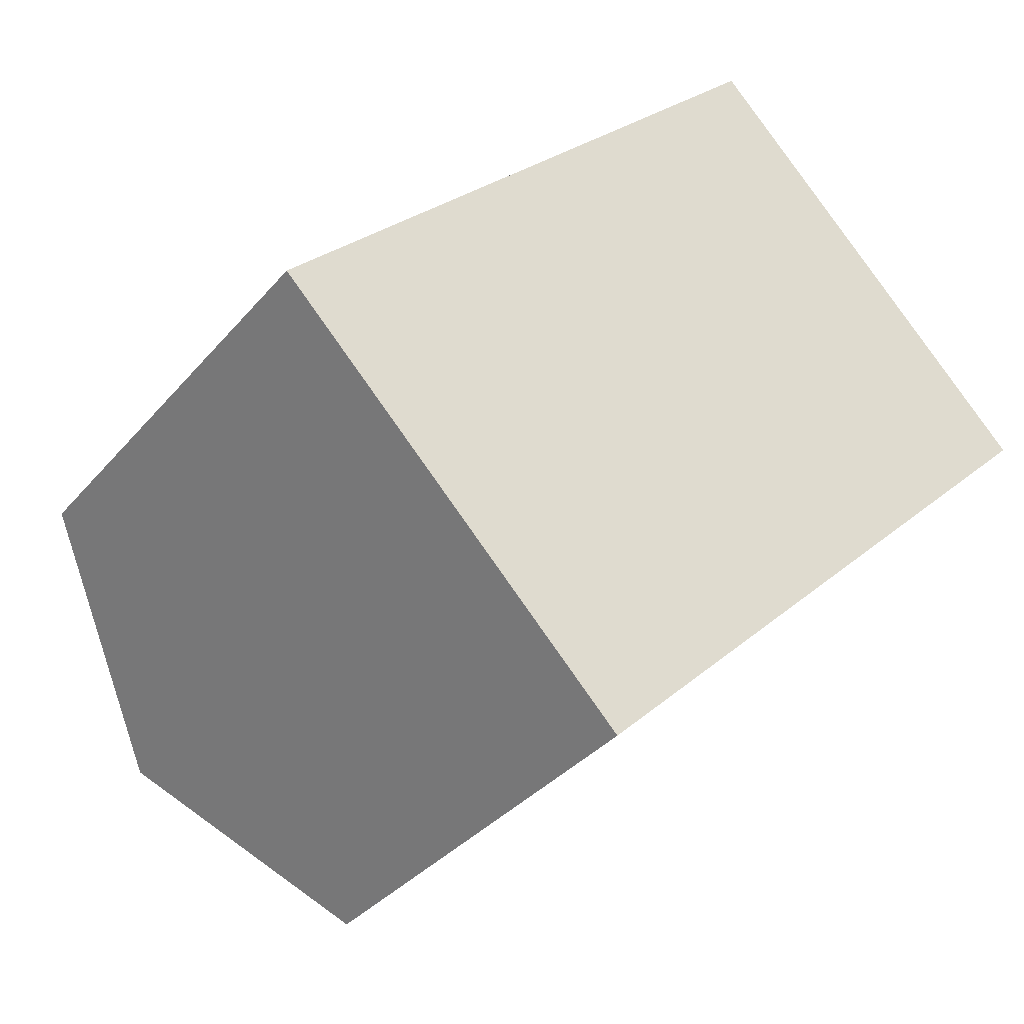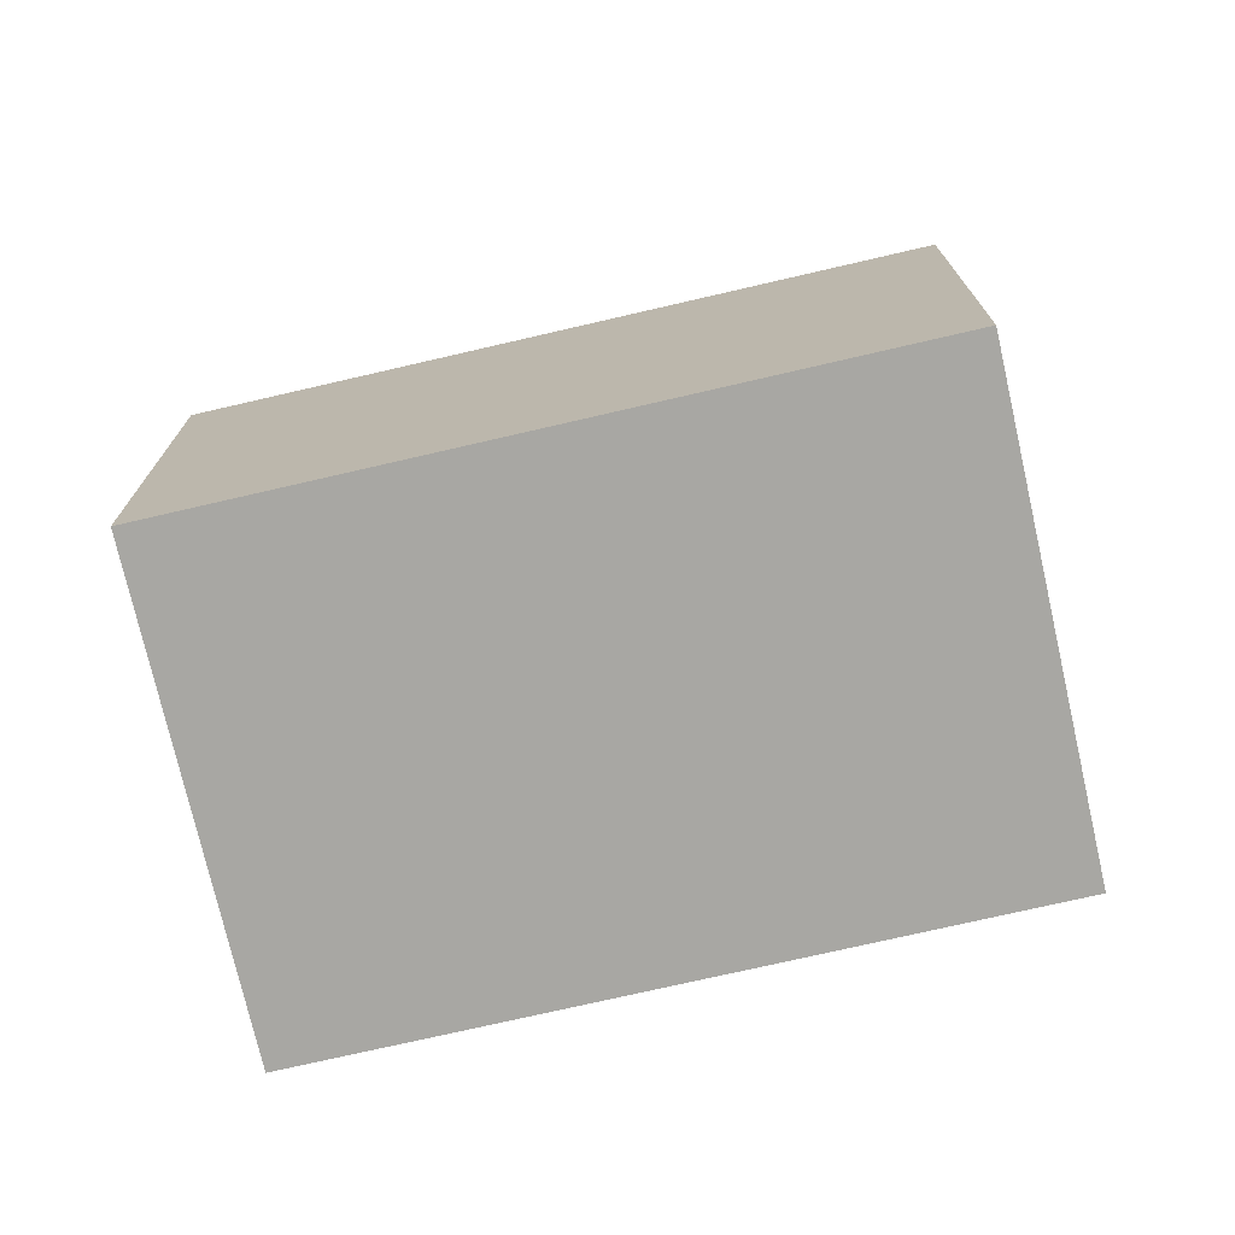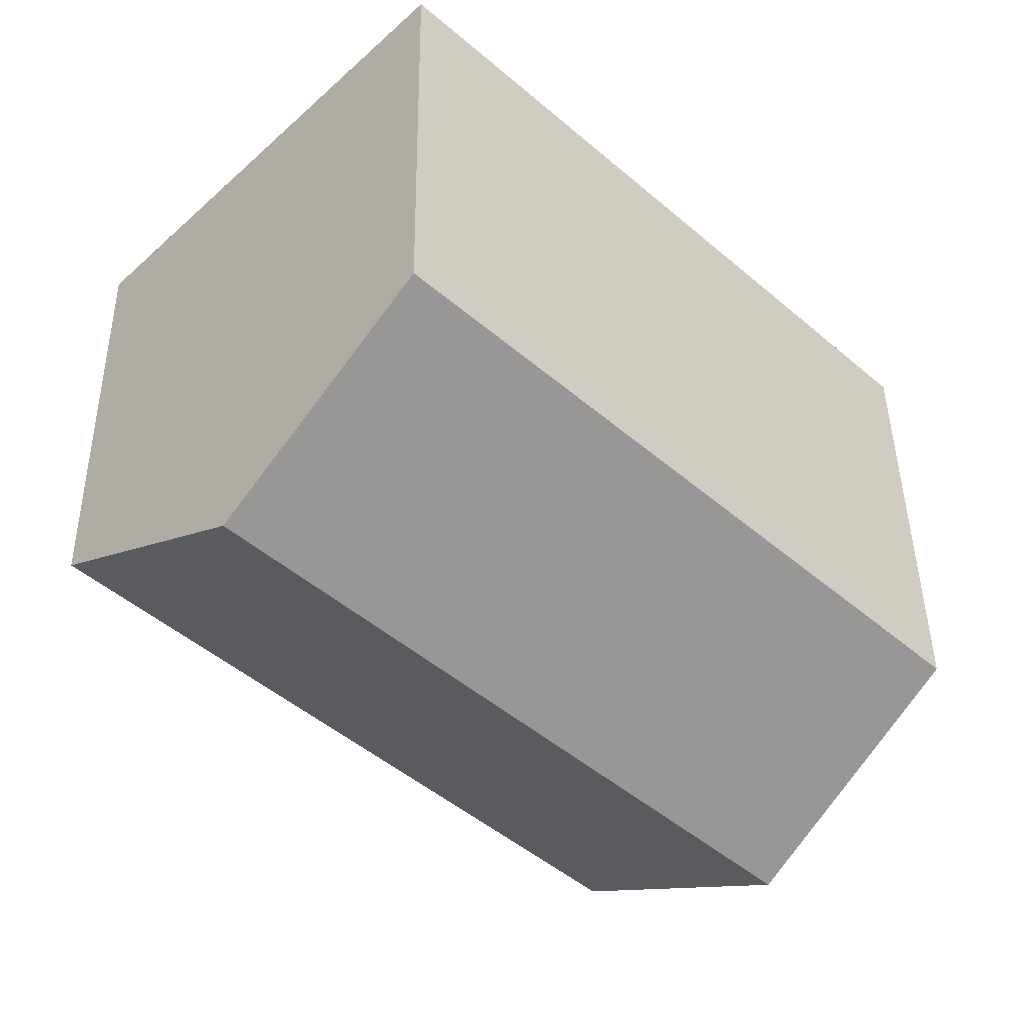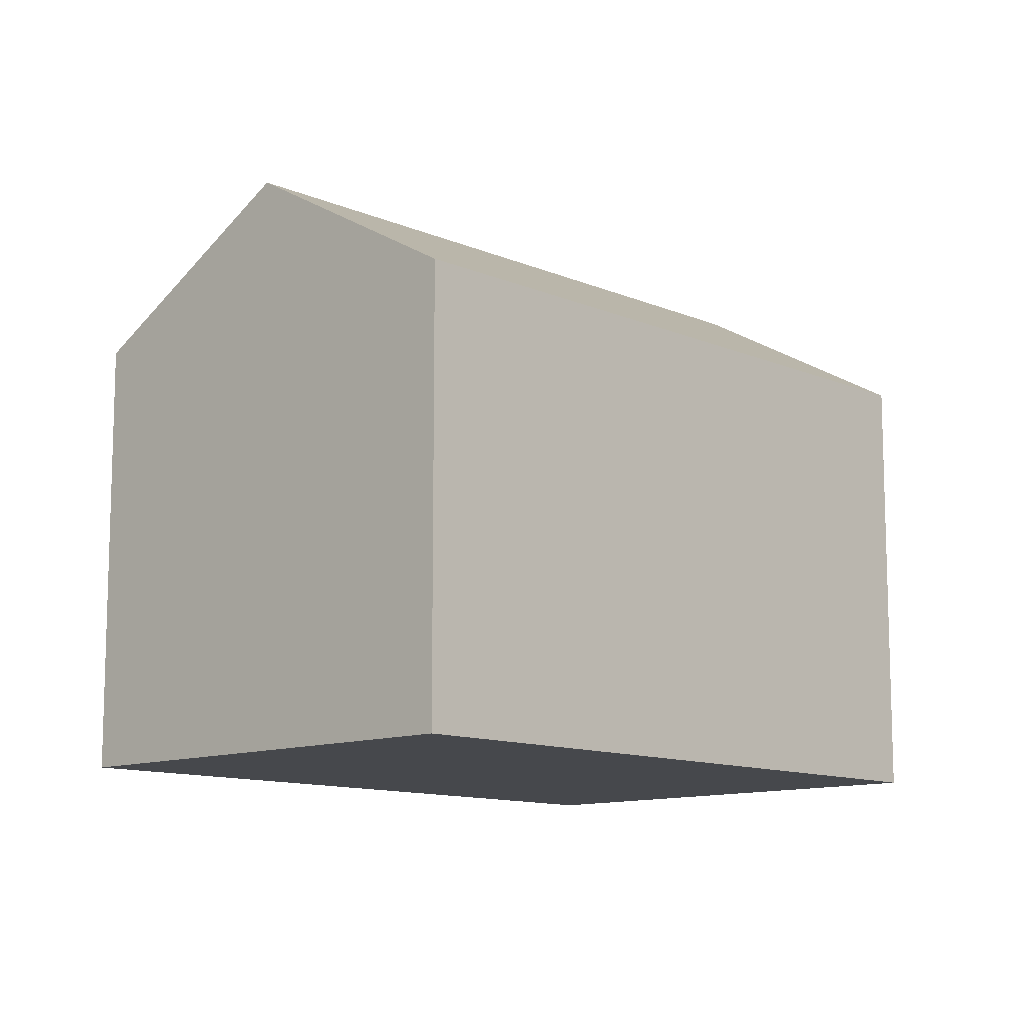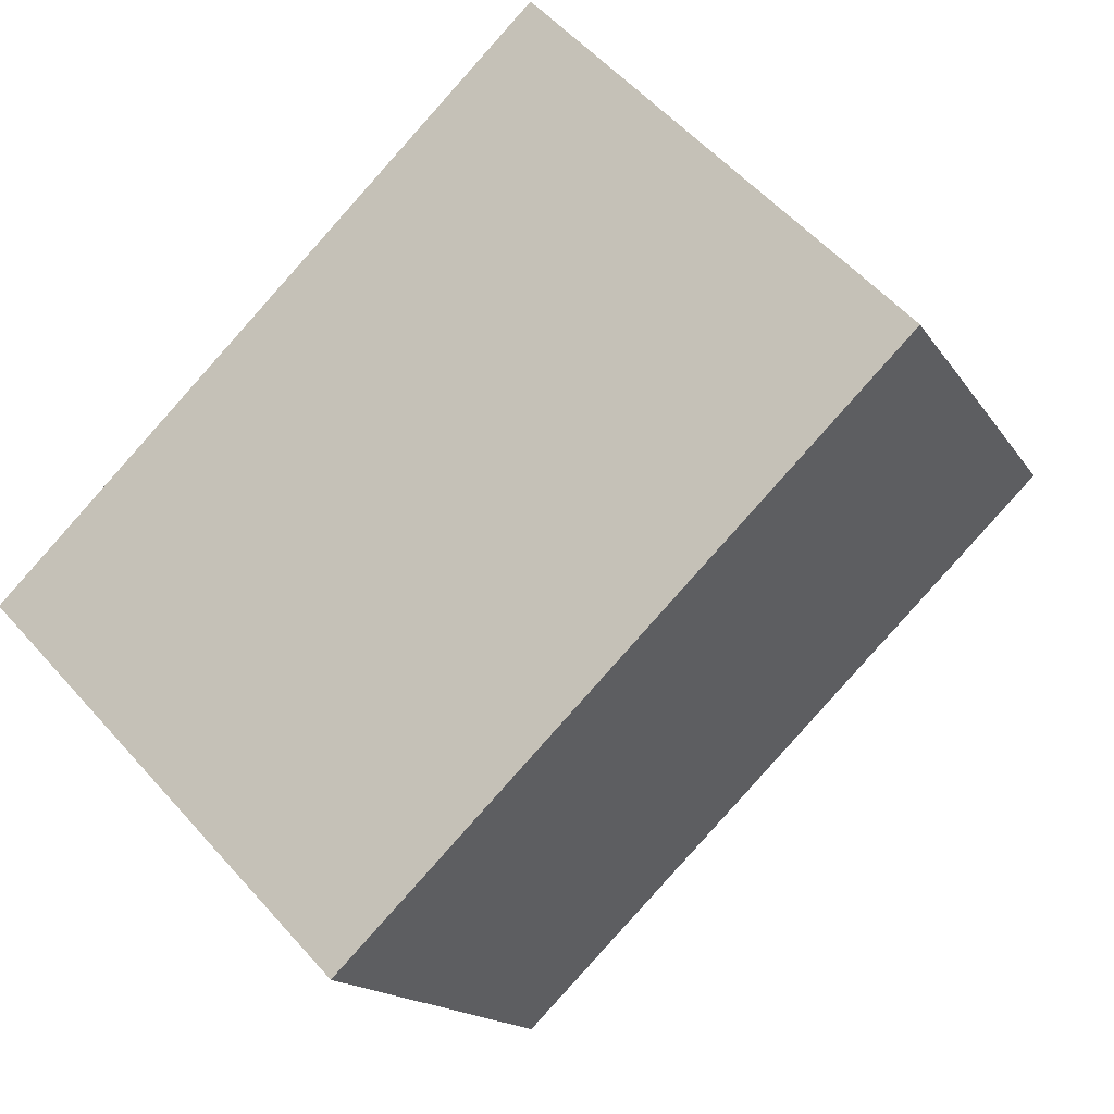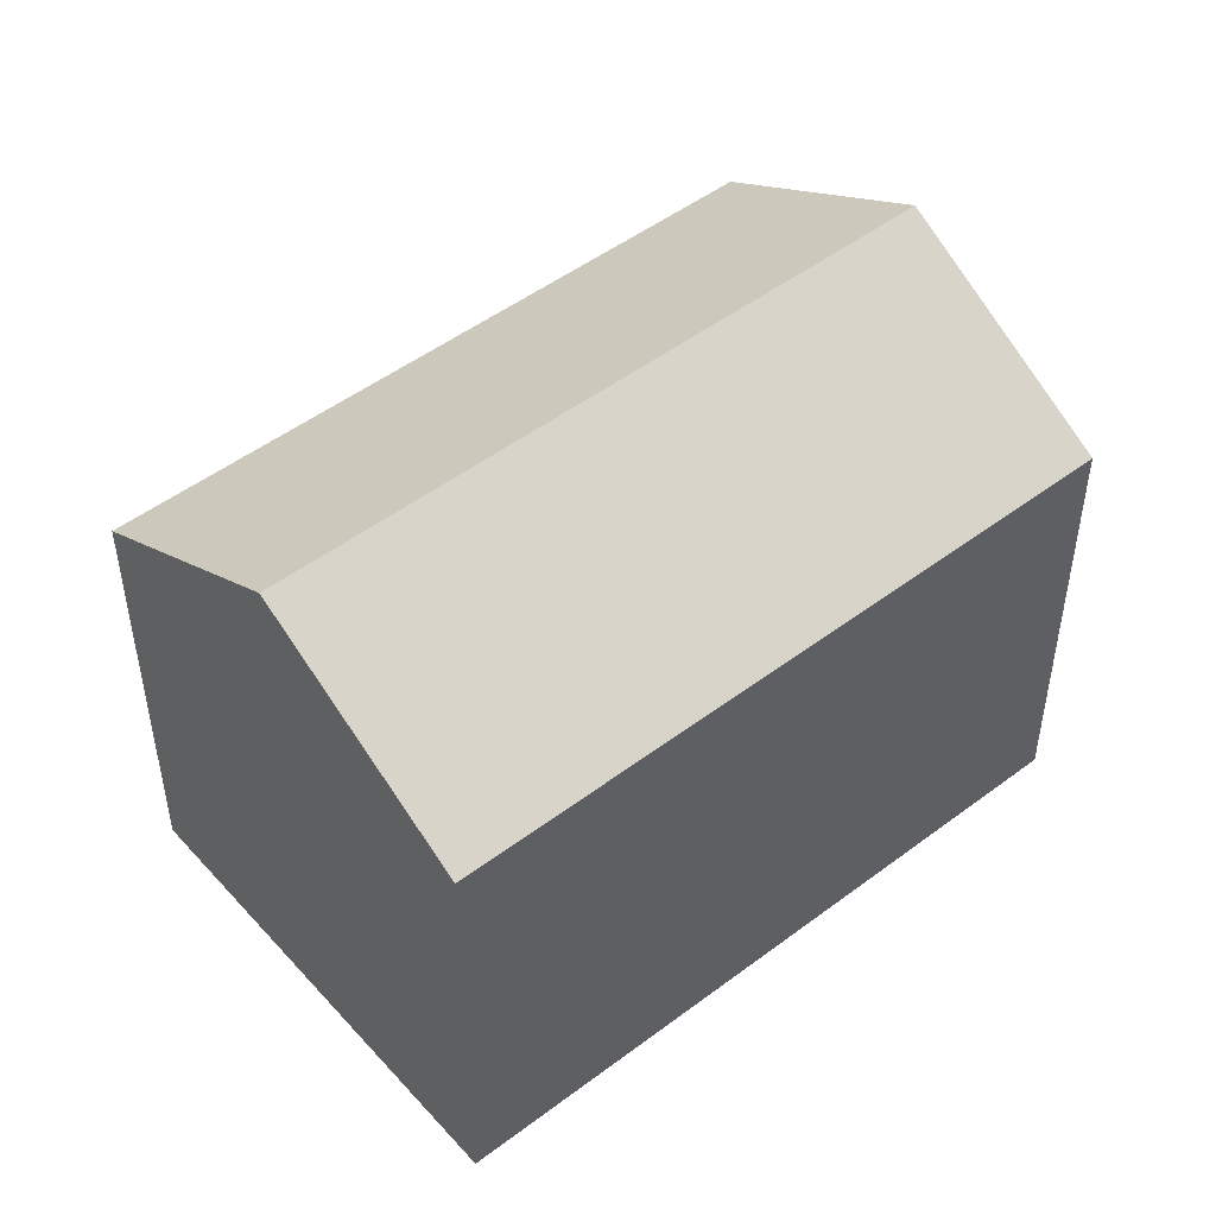
<metadata>
{"format":"obj","ext":"obj","renderer":"f3d","projection":"perspective","resolution":1024,"background":"white","views":[{"elev":-34.5,"azim":-33.9,"up":"+Z"},{"elev":-74.4,"azim":148.6,"up":"+Y"},{"elev":42.6,"azim":179.3,"up":"+Z"},{"elev":-11.4,"azim":-90.7,"up":"+Y"},{"elev":-15.4,"azim":21.3,"up":"+Z"},{"elev":49.6,"azim":95.8,"up":"+Y"}]}
</metadata>
<code>
v  13.05 11.25 12.33
v  12.53 11.07 12.27
v  12.82 11.07 12.56
v  17.05 14.4 8.212
v  0 11.07 6.778e-16
v  4.235 14.4 -4.354
v  7.936 11.49 -8.16
v  12.53 11.07 -4.722
v  8.466 11.07 -8.705
v  21.29 11.07 3.861
v  20.99 11.3 4.162
v  12.82 -7.69e-16 12.56
v  21.29 -2.364e-16 3.861
v  13.05 -7.549e-16 12.33
v  17.05 -5.028e-16 8.212
v  20.99 -2.548e-16 4.162
v  12.53 2.891e-16 -4.722
v  8.466 5.33e-16 -8.705
v  7.936 4.997e-16 -8.16
v  0 0 0
v  4.235 2.666e-16 -4.354
v  12.53 -7.513e-16 12.27
g defaultobject
f 1 2 3
f 2 1 4
f 2 4 5
f 5 4 6
f 7 8 9
f 8 7 10
f 10 7 11
f 11 7 4
f 4 7 6
f 1 11 4
f 11 1 3
f 11 3 12
f 11 12 10
f 10 12 13
f 13 12 14
f 13 14 15
f 13 15 16
f 13 8 10
f 8 13 17
f 8 17 9
f 9 17 18
f 7 5 6
f 5 7 9
f 5 9 18
f 5 18 19
f 5 19 20
f 20 19 21
f 2 12 3
f 12 2 5
f 12 5 22
f 22 5 20
f 17 19 18
f 19 17 21
f 21 17 13
f 21 13 20
f 20 13 22
f 22 13 16
f 22 16 15
f 22 15 14
f 22 14 12

</code>
